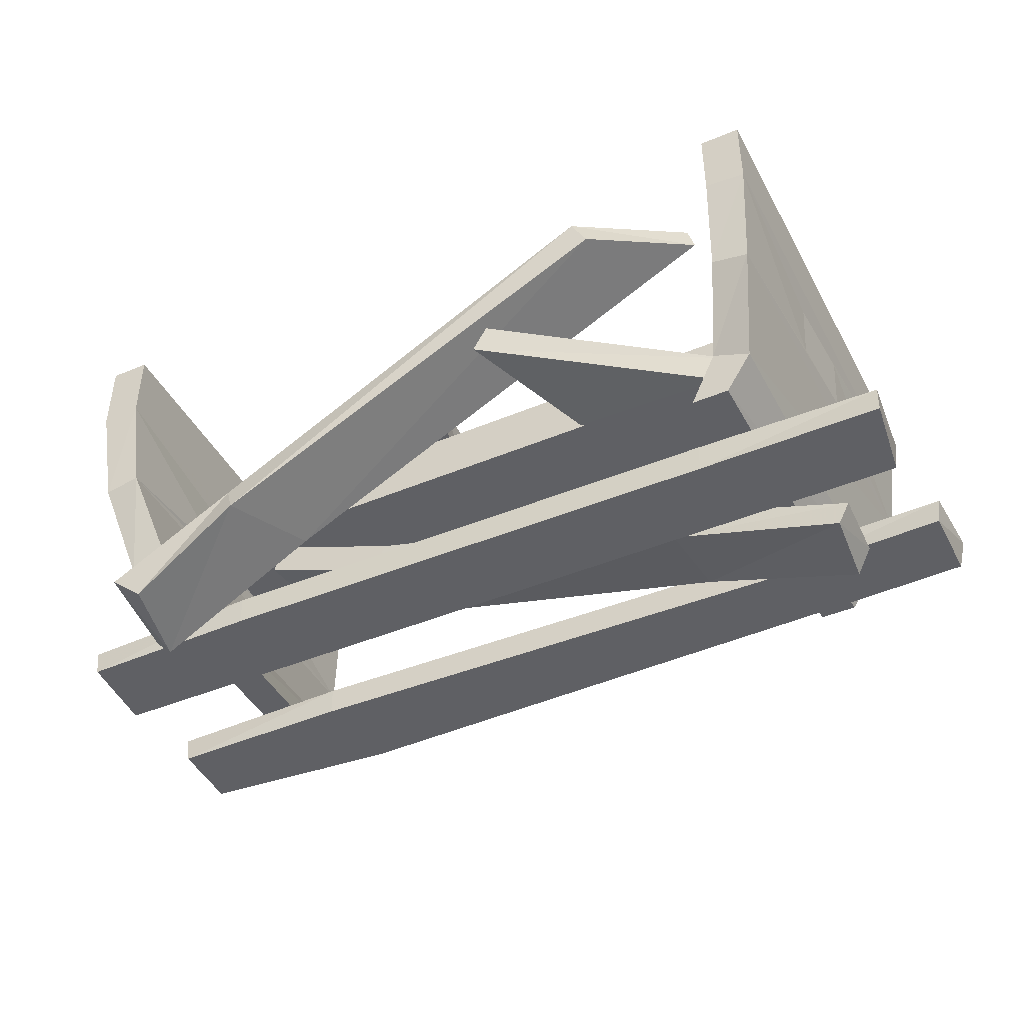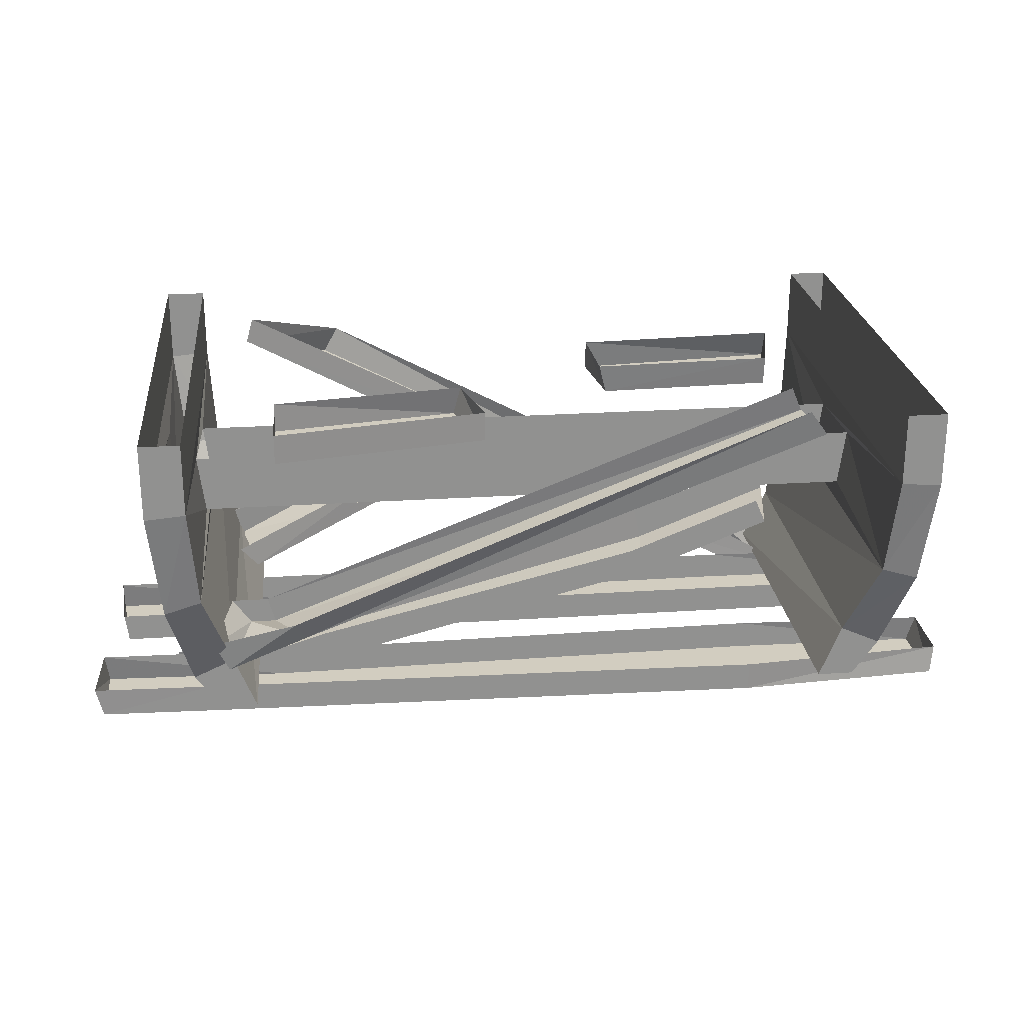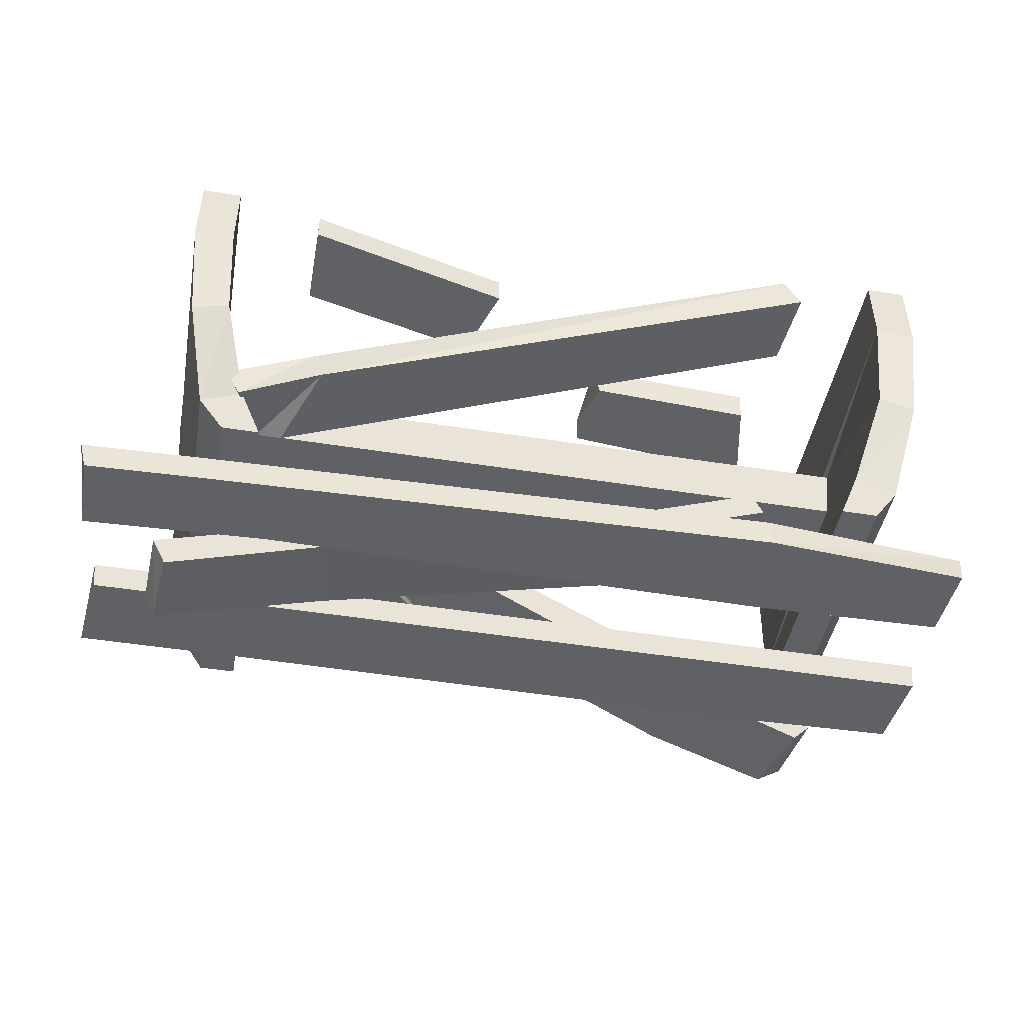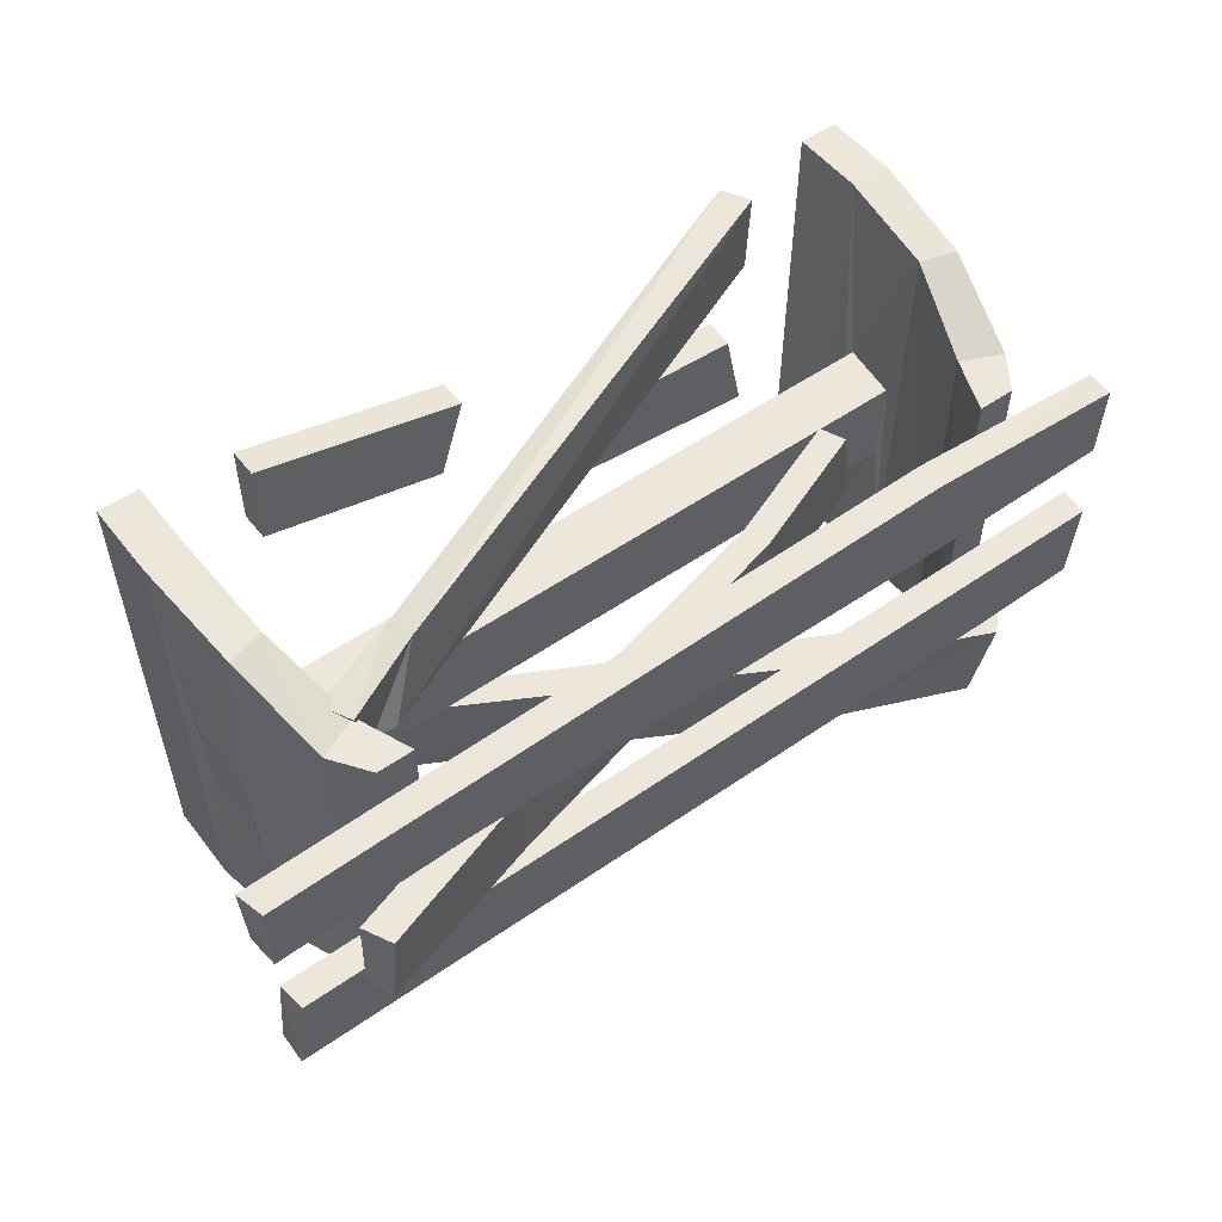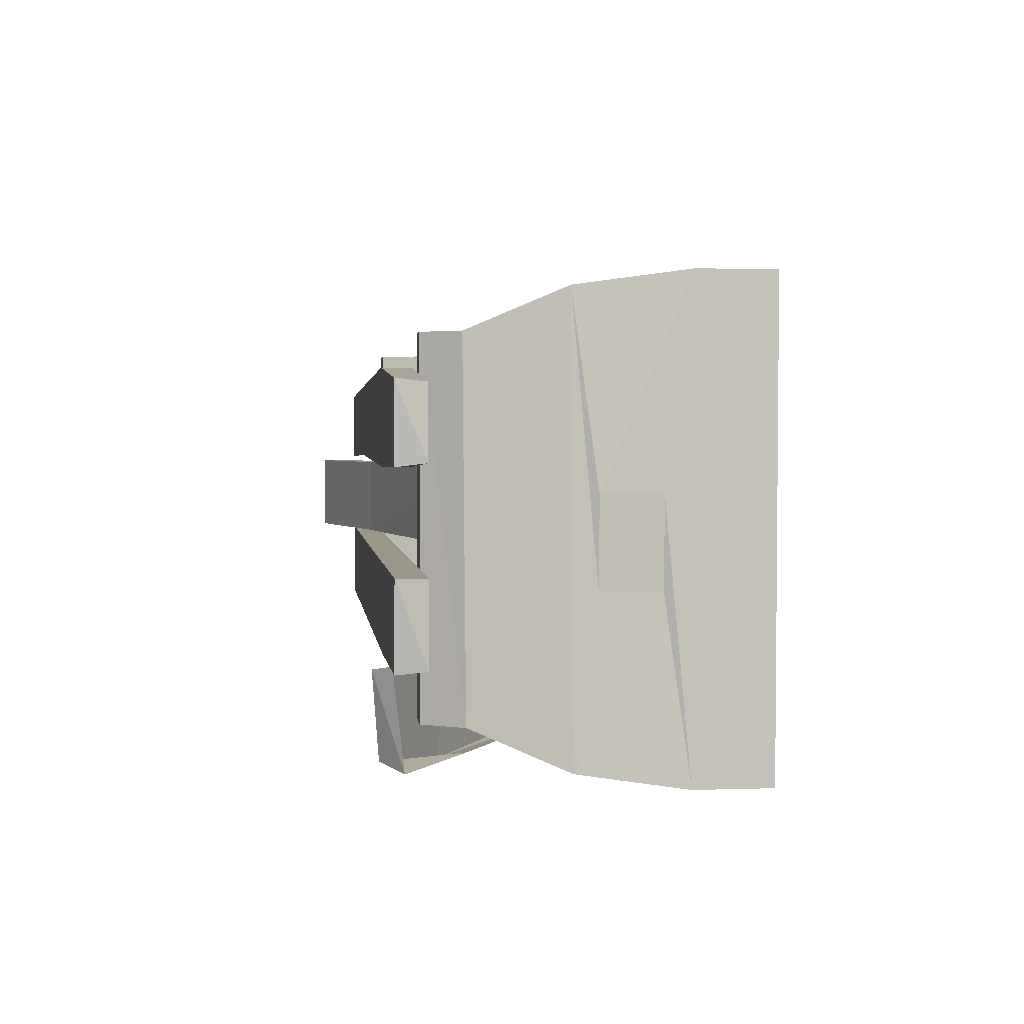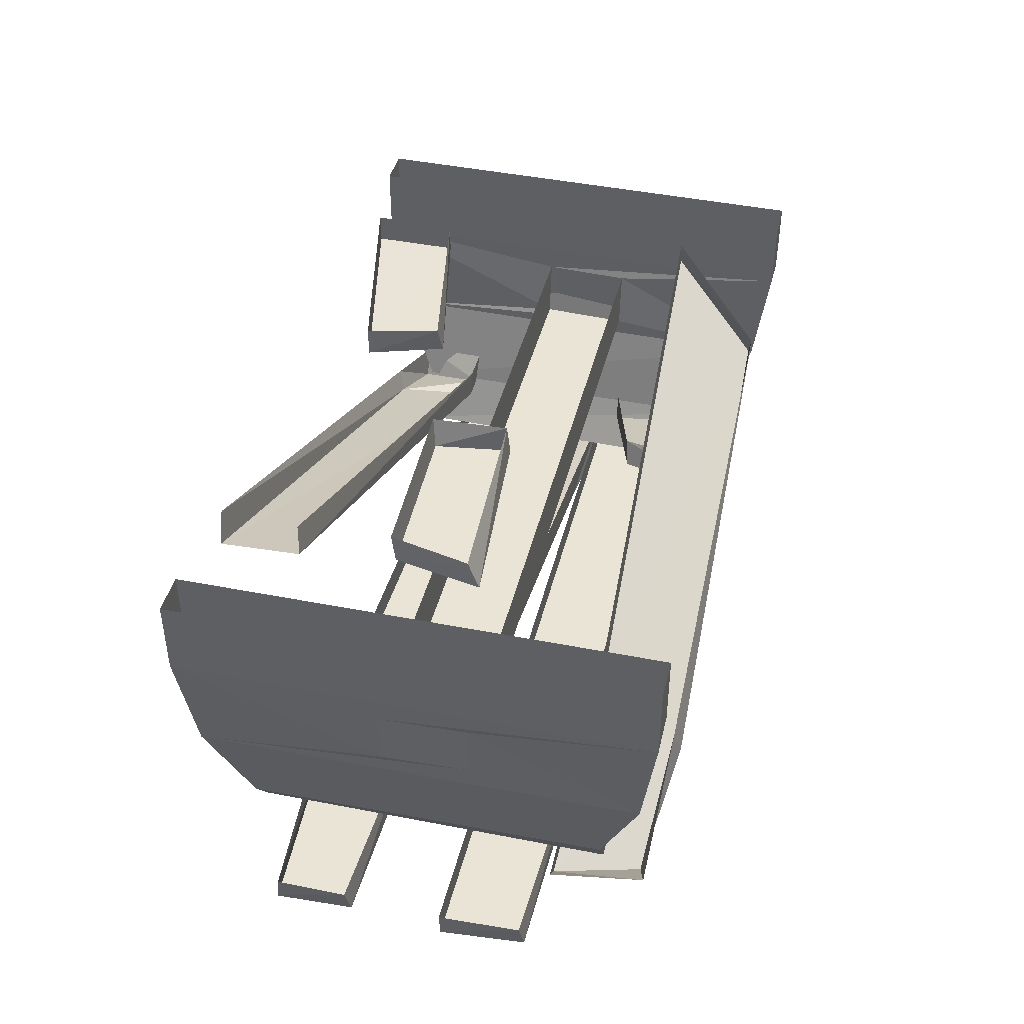
<metadata>
{"format":"obj","ext":"obj","renderer":"f3d","projection":"perspective","resolution":1024,"background":"white","views":[{"elev":-43.4,"azim":-153.6,"up":"+Y"},{"elev":24.5,"azim":-6.2,"up":"+Y"},{"elev":-46.6,"azim":-10.3,"up":"+Y"},{"elev":52.7,"azim":-36.9,"up":"+Z"},{"elev":2.5,"azim":83.2,"up":"+Z"},{"elev":42.5,"azim":103.6,"up":"+Y"}]}
</metadata>
<code>
v -0.2812 -0.4609 -0.2266
v -0.6094 -0.5938 -0.1406
v -0.6484 -0.5938 -0.3359
v -0.1328 -0.375 -0.4688
v -0.3047 -0.4062 -0.2188
v -0.6484 -0.5469 -0.1328
v -0.09375 -0.07812 0.3672
v -0.5391 -0.07031 0.4688
v -0.5391 -0.07031 0.2891
v -0.1484 -0.07812 0.2031
v -0.1328 -0.01562 0.2109
v -0.09375 -0.01562 0.3672
v -0.5391 -0.007812 0.4688
v -0.5391 -0.007812 0.2891
v -0.7188 -0.75 0.2891
v -0.9609 -0.75 0.1172
v -0.5625 -0.75 0.1328
v 0.5234 -0.75 0.3203
v 0.5234 -0.6875 0.3203
v -0.7188 -0.6875 0.2891
v -0.9609 -0.75 0.2812
v -0.9766 -0.6875 0.2812
v -0.9688 -0.6875 0.125
v -0.5625 -0.6875 0.1328
v 0.5469 -0.75 0.1172
v 0.9688 -0.75 0.2891
v 0.9766 -0.6875 0.2812
v 0.9609 -0.75 0.125
v 0.9766 -0.6875 0.1328
v -0.6719 -0.5312 -0.3281
v -0.1641 -0.3203 -0.4688
v 0.5469 -0.6875 0.1172
v 0.9766 -0.75 -0.07812
v 0.5234 -0.75 -0.07812
v 0.5625 -0.75 -0.2656
v 0.9609 -0.75 -0.2578
v 0.9766 -0.6875 -0.25
v 0.9844 -0.6875 -0.07812
v 0.5234 -0.6875 -0.07812
v -0.5859 -0.75 -0.07812
v -0.5625 -0.75 -0.2578
v -0.5625 -0.6875 -0.2578
v 0.5625 -0.6875 -0.2656
v -0.9297 -0.75 -0.07812
v -0.9531 -0.75 -0.2578
v -0.9531 -0.6875 -0.25
v -0.5859 -0.6875 -0.07812
v -0.9375 -0.6875 -0.07812
v 0.8672 -0.1719 -0.5
v 0.7812 -0.1641 -0.5
v 0.7812 -0.007812 -0.5
v 0.8672 -0.007812 -0.5
v 0.875 -0.1719 0.5
v 0.8672 -0.2266 0.07031
v 0.8594 -0.2266 -0.1172
v 0.8438 -0.3984 -0.4688
v 0.7656 -0.3828 -0.4688
v 0.7656 -0.3438 -0.1172
v 0.7812 -0.2188 -0.1172
v 0.7891 -0.1641 0.5
v 0.7891 -0.007812 0.5
v 0.875 -0.007812 0.5
v 0.7734 -0.3828 0.4688
v 0.8516 -0.4062 0.4688
v 0.8594 -0.3516 0.07031
v 0.8516 -0.3516 -0.1172
v 0.8047 -0.6094 0.3828
v 0.7969 -0.6016 -0.3828
v 0.7188 -0.5703 -0.3828
v 0.7734 -0.3438 0.07031
v -0.7109 -0.3438 0.07031
v -0.7031 -0.3438 -0.1172
v -0.7188 -0.2188 -0.1172
v -0.7031 -0.3828 -0.4688
v -0.7188 -0.1641 -0.5
v -0.7266 -0.2188 0.07031
v -0.7266 -0.1641 0.5
v 0.7891 -0.2188 0.07031
v 0.7188 -0.5703 0.3828
v 0.6719 -0.6875 0.3828
v 0.75 -0.6875 0.3828
v 0.7422 -0.6875 -0.3828
v 0.6641 -0.6875 -0.3828
v -0.8047 -0.007812 -0.5
v -0.7188 -0.007812 -0.5
v -0.8047 -0.1719 -0.5
v -0.8125 -0.007812 0.5
v -0.8125 -0.1719 0.5
v -0.7266 -0.007812 0.5
v -0.7812 -0.3984 -0.4688
v -0.7891 -0.4062 0.4688
v -0.7109 -0.3828 0.4688
v -0.8047 -0.2266 0.07031
v -0.7969 -0.3516 0.07031
v -0.7344 -0.6016 -0.3828
v -0.7422 -0.6094 0.3828
v -0.6562 -0.5703 0.3828
v -0.6562 -0.5703 -0.3828
v -0.6094 -0.6875 0.3828
v -0.6016 -0.6875 -0.3828
v -0.6797 -0.6875 -0.3828
v -0.6875 -0.6875 0.3828
v -0.7969 -0.2266 -0.1172
v -0.7891 -0.3516 -0.1172
v 0.3828 -0.6016 -0.2969
v -0.6094 -0.0625 -0.2812
v -0.4219 -0.1641 -0.4844
v 0.4531 -0.6328 -0.5
v 0.7422 -0.7812 -0.2734
v 0.7812 -0.7422 -0.2734
v 0.4219 -0.5391 -0.2969
v -0.5938 -0.007812 -0.2812
v -0.3906 -0.1094 -0.4922
v 0.4766 -0.5703 -0.4844
v 0.7031 -0.7656 -0.4609
v 0.7656 -0.7188 -0.4766
v 0.2969 -0.5391 0.1094
v -0.4375 -0.7266 0.1094
v -0.4219 -0.7266 -0.0625
v 0.3281 -0.5312 -0.07031
v 0.625 -0.4141 -0.07031
v 0.5938 -0.4219 0.1094
v 0.2734 -0.4844 0.1094
v -0.4609 -0.6641 0.1094
v -0.7734 -0.8359 0.1094
v -0.7891 -0.8359 -0.0625
v -0.8125 -0.7812 -0.05469
v -0.4453 -0.6641 -0.0625
v 0.3125 -0.4609 -0.07031
v 0.6094 -0.3438 -0.07031
v 0.625 -0.05469 0.4688
v -0.4922 -0.5078 0.4141
v -0.5625 -0.5469 0.25
v 0.6094 -0.0625 0.3047
v -0.5781 -0.4922 0.25
v 0.5859 -0.007812 0.3125
v -0.6641 -0.5859 0.3984
v -0.6172 -0.5469 0.25
v -0.6562 -0.4922 0.25
v -0.5156 -0.4688 0.4297
v 0.5859 0 0.4766
v -0.6953 -0.5234 0.3984
v -0.8047 -0.7734 0.1094
v 0.5703 -0.3672 0.1094
v 0.5703 -0.07031 0.1094
v 0.2031 -0.07031 0.125
v 0.1797 -0.07031 -0.03906
v 0.6094 -0.07031 -0.07812
v 0.6094 -0.007812 -0.05469
v 0.5703 -0.007812 0.1172
v 0.1875 -0.007812 0.1328
v 0.1797 -0.007812 -0.03125
f 1 2 3
f 1 3 4
f 7 8 9
f 7 9 10
f 15 16 17
f 15 17 18
f 15 21 16
f 17 25 18
f 18 25 26
f 26 25 28
f 33 34 35
f 33 35 36
f 34 40 41
f 34 41 35
f 40 44 45
f 40 45 41
f 80 83 81
f 81 83 82
f 99 102 101
f 99 101 100
f 105 106 107
f 105 107 108
f 105 108 109
f 108 115 109
f 117 118 119
f 117 119 120
f 117 120 121
f 117 121 122
f 118 125 126
f 118 126 119
f 131 132 133
f 131 133 134
f 132 137 138
f 132 138 133
f 145 146 147
f 145 147 148
f 1 4 5
f 1 5 2
f 2 5 6
f 7 12 8
f 8 12 13
f 8 13 9
f 9 13 14
f 9 14 10
f 10 14 11
f 15 18 19
f 15 19 20
f 15 20 21
f 16 23 17
f 17 23 24
f 17 24 25
f 18 26 27
f 18 27 19
f 4 3 30
f 4 30 31
f 4 31 5
f 21 20 22
f 25 24 32
f 25 32 28
f 28 32 29
f 33 38 34
f 34 38 39
f 34 39 40
f 35 41 42
f 35 42 43
f 35 43 36
f 36 43 37
f 41 45 46
f 41 46 42
f 39 47 40
f 40 47 44
f 44 47 48
f 49 52 53
f 49 53 54
f 49 54 55
f 49 55 56
f 50 57 58
f 50 58 59
f 50 59 60
f 50 60 61
f 50 61 51
f 53 52 62
f 53 64 65
f 53 65 54
f 55 66 56
f 56 66 64
f 56 64 67
f 56 67 68
f 57 69 63
f 57 63 70
f 57 70 58
f 58 70 71
f 58 71 72
f 73 72 74
f 73 74 75
f 73 75 76
f 76 75 77
f 76 77 71
f 78 70 63
f 78 63 60
f 78 60 59
f 67 81 68
f 68 81 82
f 69 83 79
f 69 79 63
f 79 83 80
f 64 66 65
f 84 86 87
f 87 86 88
f 89 77 85
f 85 77 75
f 91 88 93
f 91 93 94
f 91 94 90
f 91 90 95
f 91 95 96
f 92 97 74
f 92 74 72
f 92 72 71
f 92 71 77
f 98 74 97
f 98 97 99
f 98 99 100
f 95 101 96
f 96 101 102
f 103 93 88
f 103 88 86
f 103 86 104
f 94 104 90
f 90 104 86
f 105 109 110
f 105 110 111
f 105 111 106
f 106 111 112
f 106 112 113
f 106 113 107
f 107 113 108
f 108 113 114
f 108 114 115
f 117 122 123
f 117 123 118
f 118 123 124
f 118 124 125
f 119 126 127
f 119 127 128
f 119 128 120
f 120 128 129
f 120 129 130
f 120 130 121
f 134 133 135
f 134 135 136
f 133 138 139
f 133 139 135
f 140 132 141
f 141 132 131
f 137 132 140
f 137 140 142
f 125 124 143
f 115 114 116
f 123 122 144
f 145 150 146
f 146 150 151
f 146 151 152
f 146 152 147
f 147 152 148
f 148 152 149
f 7 10 11
f 7 11 12
f 16 21 22
f 16 22 23
f 26 28 29
f 26 29 27
f 33 36 37
f 33 37 38
f 44 48 45
f 45 48 46
f 109 115 116
f 109 116 110
f 137 142 138
f 138 142 139
f 125 143 126
f 126 143 127
f 145 148 149
f 145 149 150
f 49 50 51
f 49 51 52
f 49 56 50
f 50 56 57
f 60 53 62
f 60 62 61
f 53 60 63
f 53 63 64
f 54 65 55
f 55 65 66
f 56 68 57
f 57 68 69
f 58 72 59
f 59 72 73
f 76 71 70
f 76 70 78
f 64 63 79
f 64 79 67
f 67 79 80
f 67 80 81
f 68 82 69
f 69 82 83
f 84 85 75
f 84 75 86
f 87 88 89
f 89 88 77
f 74 90 86
f 74 86 75
f 91 92 77
f 91 77 88
f 91 96 92
f 92 96 97
f 98 95 90
f 98 90 74
f 98 100 95
f 95 100 101
f 96 102 97
f 97 102 99
f 103 104 93
f 93 104 94

</code>
